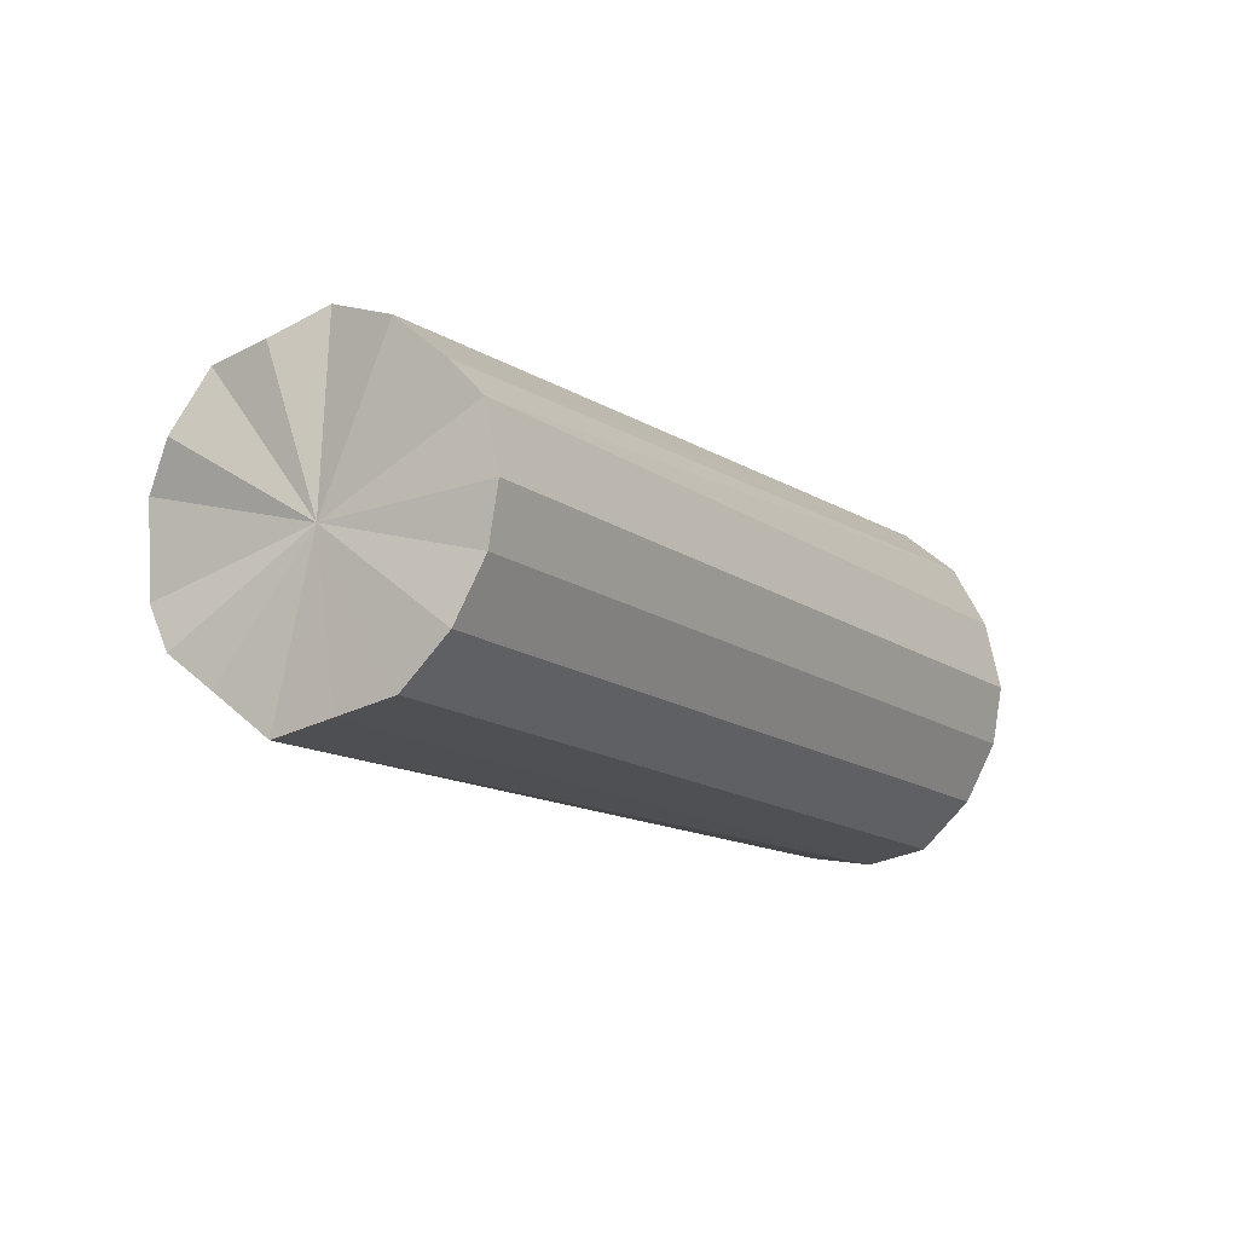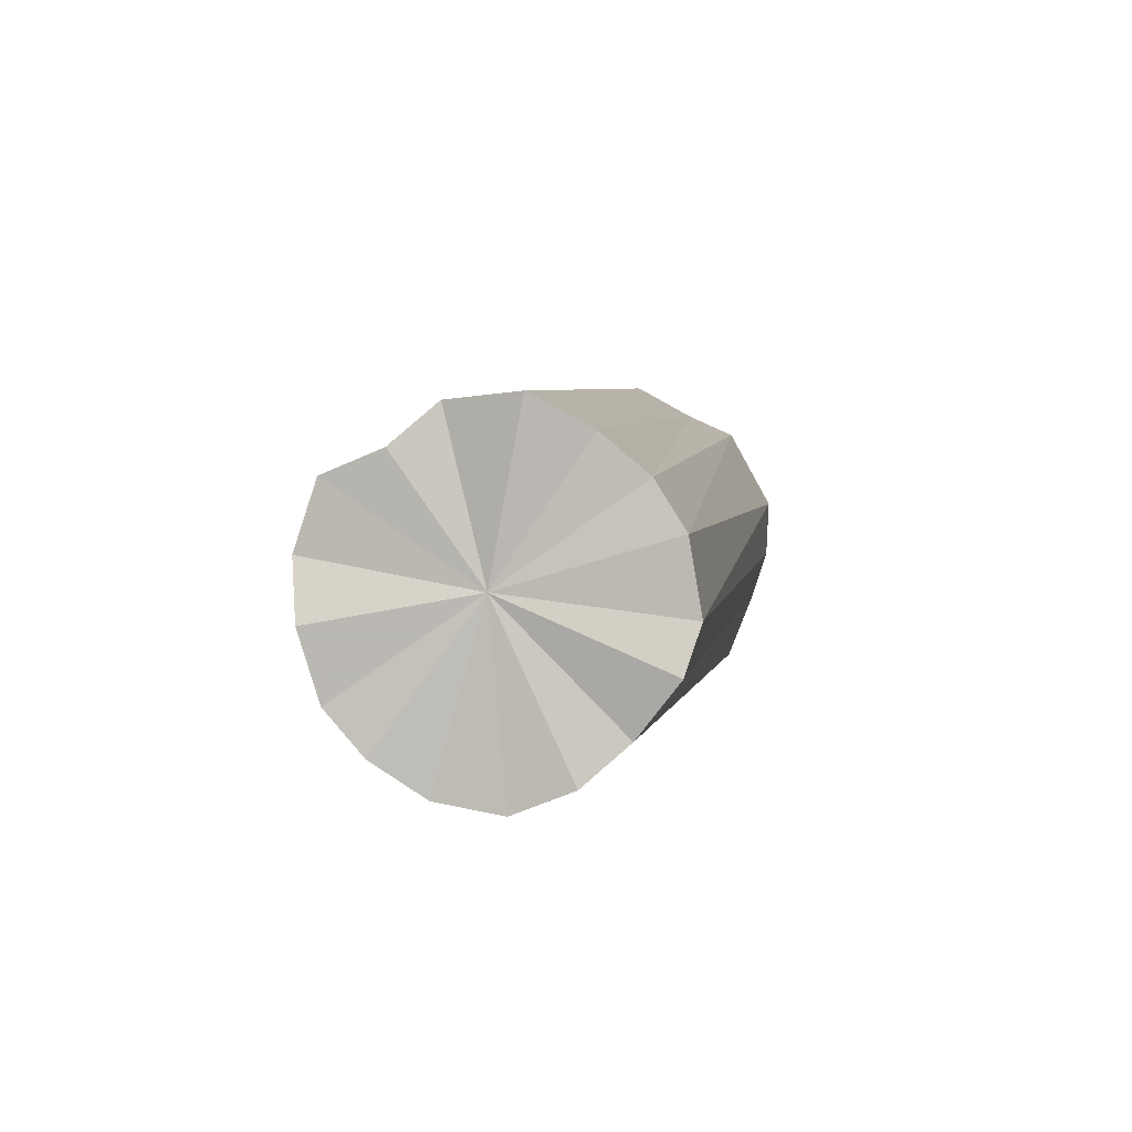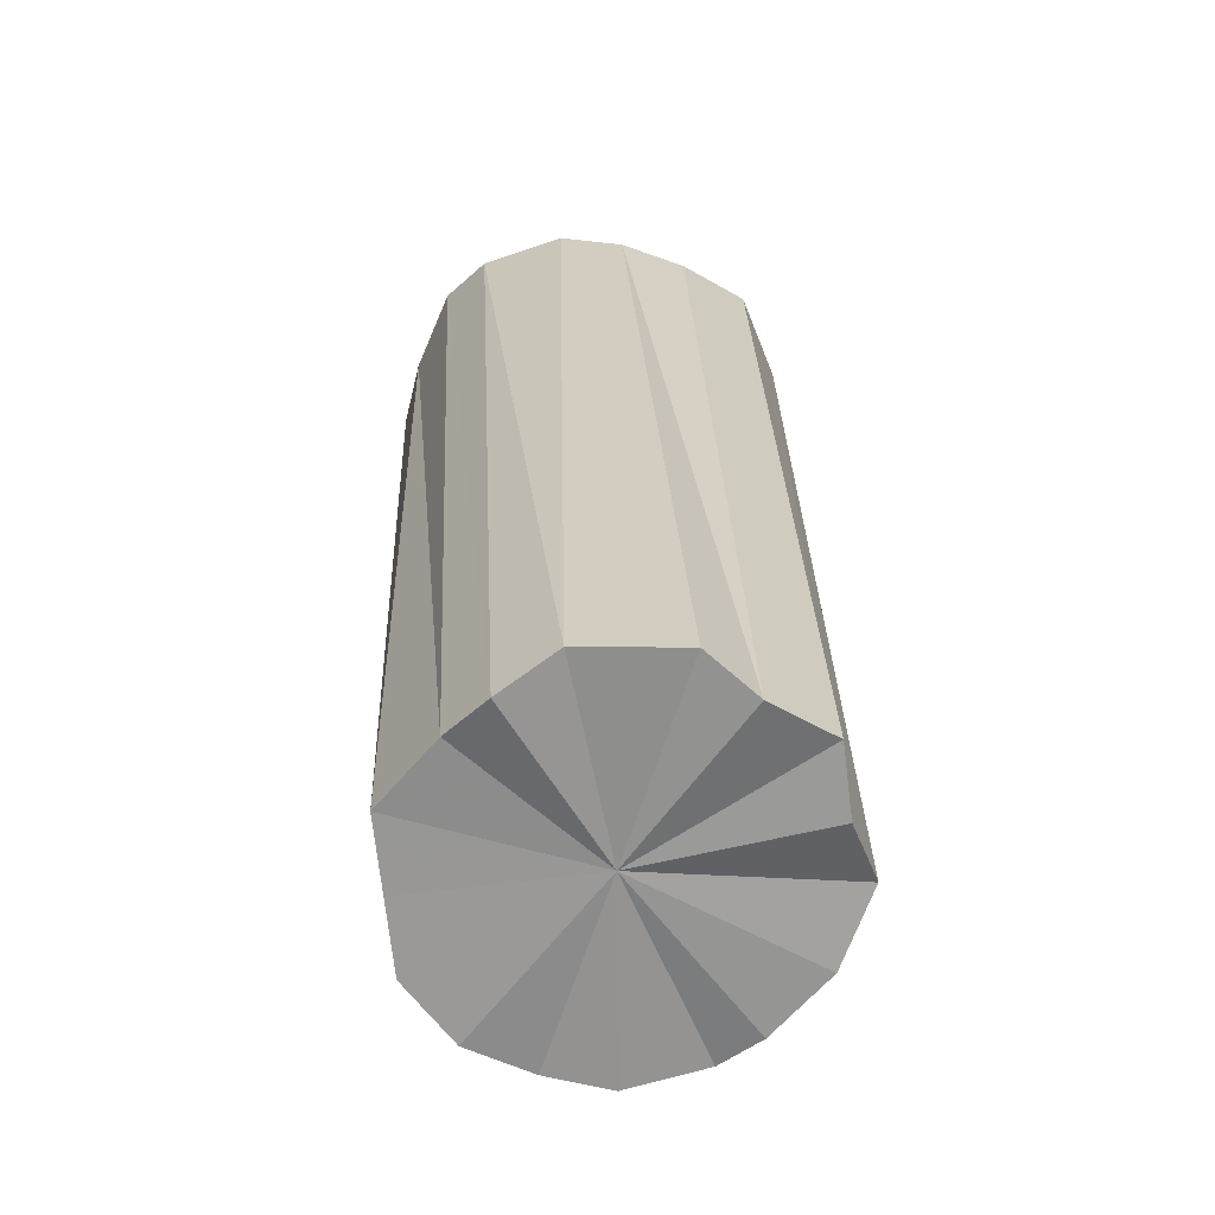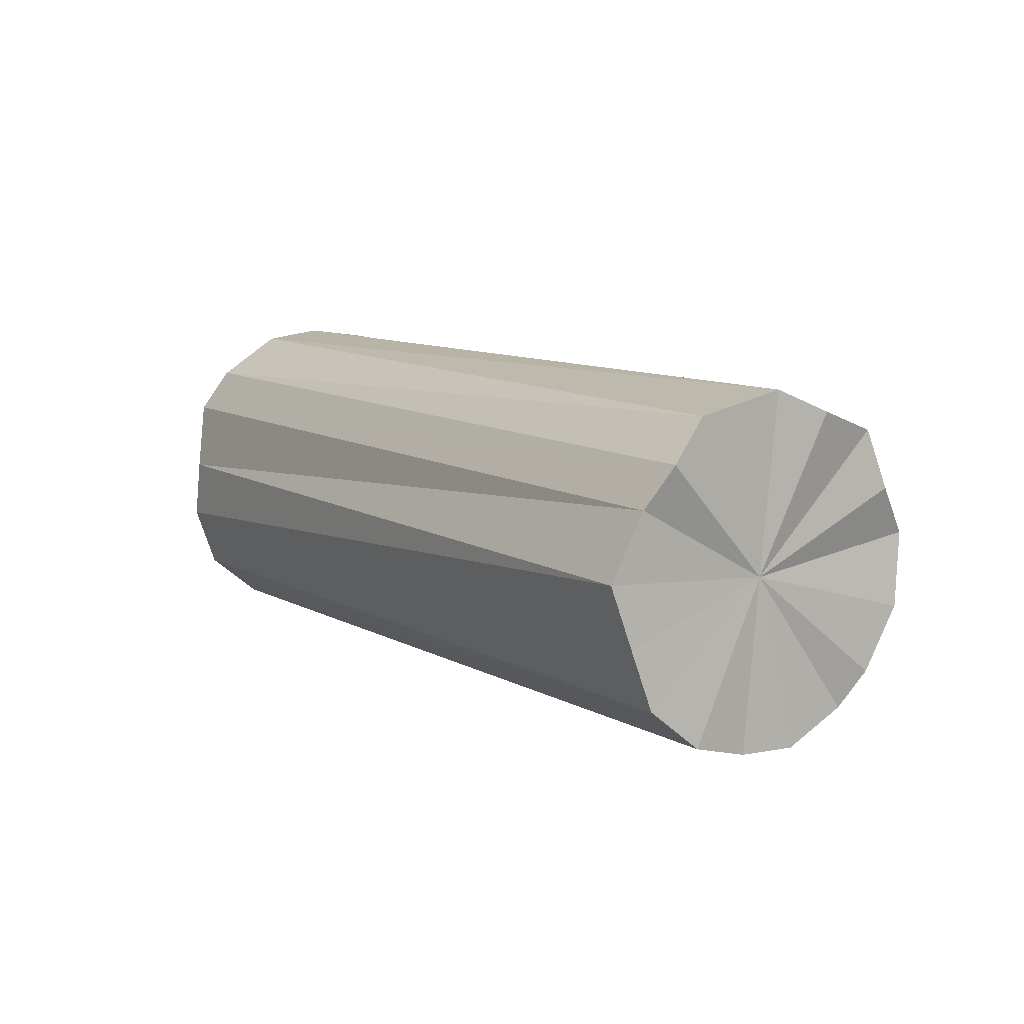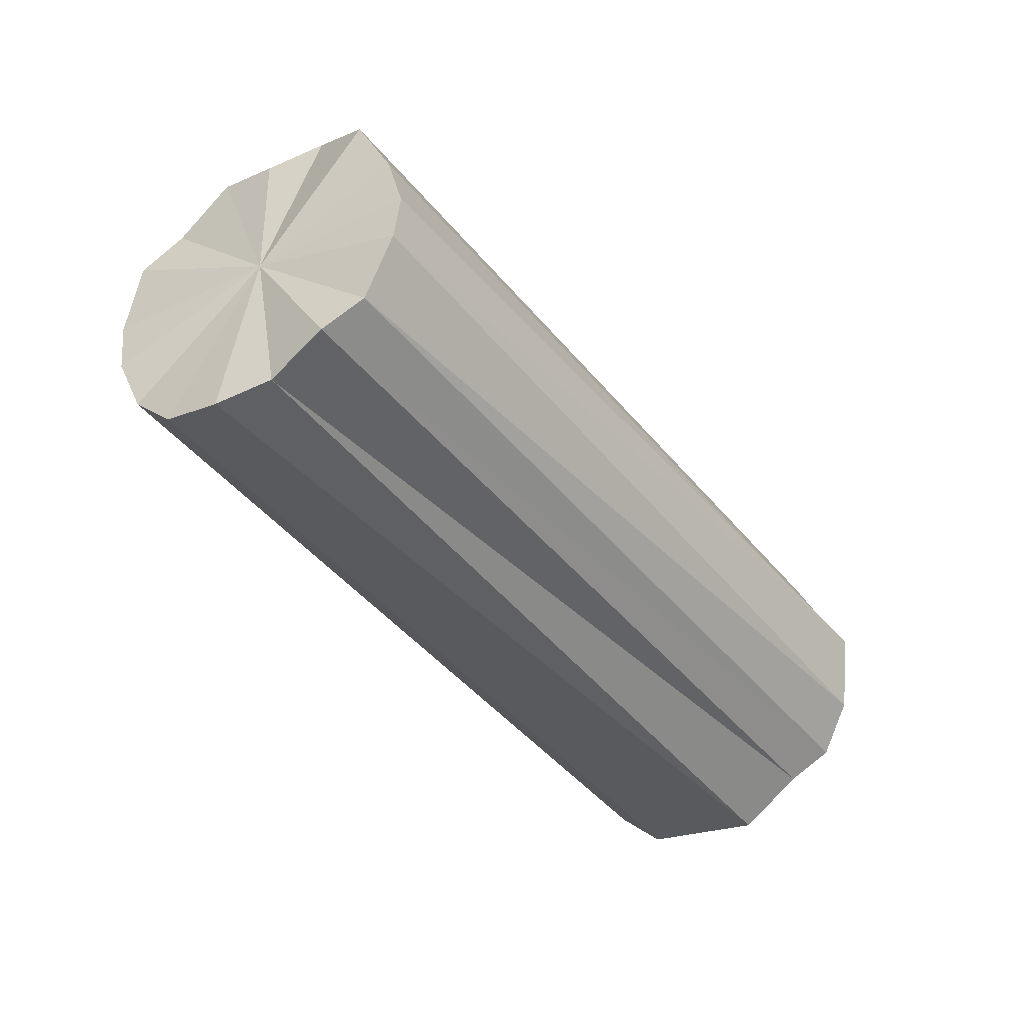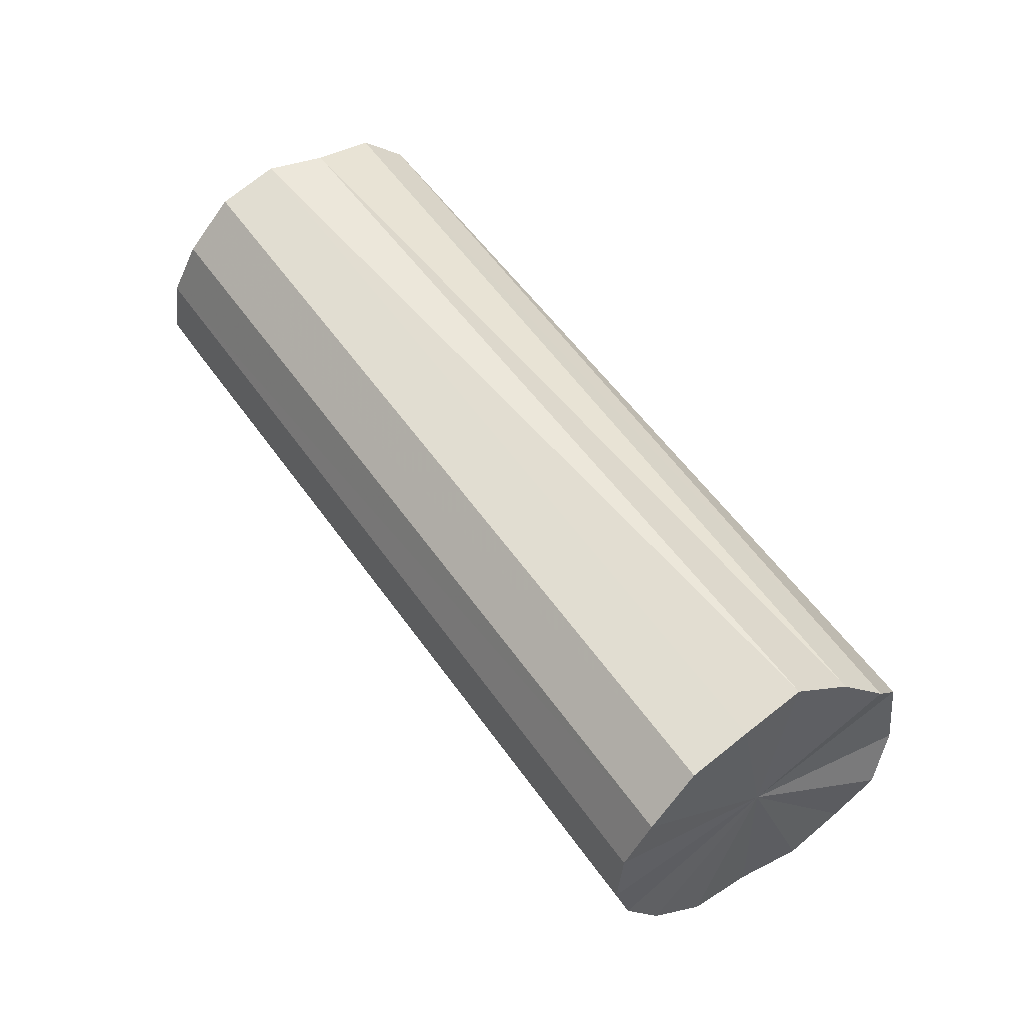
<metadata>
{"format":"obj","ext":"obj","renderer":"f3d","projection":"perspective","resolution":1024,"background":"white","views":[{"elev":-69.8,"azim":94.2,"up":"+Y"},{"elev":49.2,"azim":-123.6,"up":"+Y"},{"elev":54.6,"azim":33.2,"up":"+Z"},{"elev":-48.0,"azim":-5.8,"up":"+Y"},{"elev":17.9,"azim":-81.7,"up":"+Y"},{"elev":-68.2,"azim":-82.9,"up":"+Y"}]}
</metadata>
<code>
o 16684
v 2245 1880 7.452
v 2245 1880 7.432
v 2244 1880 7.275
v 2245 1880 7.41
v 2244 1880 7.255
v 2245 1880 7.467
v 2244 1880 7.291
v 2245 1880 7.388
v 2244 1880 7.233
v 2245 1880 7.476
v 2244 1880 7.299
v 2245 1880 7.371
v 2244 1880 7.212
v 2245 1880 7.477
v 2244 1880 7.3
v 2245 1880 7.36
v 2244 1880 7.195
v 2245 1880 7.469
v 2244 1880 7.293
v 2245 1880 7.357
v 2244 1880 7.184
v 2245 1880 7.455
v 2244 1880 7.278
v 2245 1880 7.362
v 2244 1880 7.18
v 2245 1880 7.435
v 2244 1880 7.259
v 2245 1880 7.374
v 2244 1880 7.185
v 2245 1880 7.413
v 2244 1880 7.237
v 2245 1880 7.392
v 2244 1880 7.197
v 2244 1880 7.215
v 2244 1880 7.275
v 2245 1880 7.432
v 2244 1880 7.255
v 2245 1880 7.41
v 2244 1880 7.233
v 2244 1880 7.291
v 2245 1880 7.452
v 2244 1880 7.299
v 2245 1880 7.467
v 2245 1880 7.388
v 2244 1880 7.212
v 2244 1880 7.3
v 2245 1880 7.476
v 2244 1880 7.293
v 2245 1880 7.477
v 2245 1880 7.371
v 2244 1880 7.195
v 2244 1880 7.278
v 2245 1880 7.469
v 2244 1880 7.259
v 2245 1880 7.455
v 2245 1880 7.36
v 2244 1880 7.184
v 2244 1880 7.237
v 2245 1880 7.435
v 2244 1880 7.215
v 2245 1880 7.413
v 2245 1880 7.357
v 2244 1880 7.18
v 2244 1880 7.197
v 2245 1880 7.392
v 2244 1880 7.185
v 2245 1880 7.374
v 2245 1880 7.362
v 2245 1880 7.417
v 2245 1880 7.432
v 2245 1880 7.452
v 2245 1880 7.41
v 2245 1880 7.467
v 2245 1880 7.388
v 2245 1880 7.476
v 2245 1880 7.371
v 2245 1880 7.477
v 2245 1880 7.36
v 2245 1880 7.469
v 2245 1880 7.357
v 2245 1880 7.455
v 2245 1880 7.362
v 2245 1880 7.435
v 2245 1880 7.374
v 2245 1880 7.413
v 2245 1880 7.392
v 2244 1880 7.24
v 2244 1880 7.275
v 2244 1880 7.255
v 2244 1880 7.291
v 2244 1880 7.233
v 2244 1880 7.299
v 2244 1880 7.212
v 2244 1880 7.3
v 2244 1880 7.195
v 2244 1880 7.293
v 2244 1880 7.184
v 2244 1880 7.278
v 2244 1880 7.18
v 2244 1880 7.259
v 2244 1880 7.185
v 2244 1880 7.237
v 2244 1880 7.197
v 2244 1880 7.215
f 1 2 3
f 2 4 5
f 6 1 7
f 4 8 9
f 10 6 11
f 8 12 13
f 14 10 15
f 12 16 17
f 18 14 19
f 16 20 21
f 22 18 23
f 20 24 25
f 26 22 27
f 24 28 29
f 30 26 31
f 28 32 33
f 32 30 34
f 35 36 37
f 37 38 39
f 40 41 35
f 42 43 40
f 39 44 45
f 46 47 42
f 48 49 46
f 45 50 51
f 52 53 48
f 54 55 52
f 51 56 57
f 58 59 54
f 60 61 58
f 57 62 63
f 64 65 60
f 66 67 64
f 63 68 66
f 69 70 71
f 69 72 70
f 69 71 73
f 69 74 72
f 69 73 75
f 69 76 74
f 69 75 77
f 69 78 76
f 69 77 79
f 69 80 78
f 69 79 81
f 69 82 80
f 69 81 83
f 69 84 82
f 69 83 85
f 69 86 84
f 69 85 86
f 87 88 89
f 87 90 88
f 87 89 91
f 87 92 90
f 87 91 93
f 87 94 92
f 87 93 95
f 87 96 94
f 87 95 97
f 87 98 96
f 87 97 99
f 87 100 98
f 87 99 101
f 87 102 100
f 87 101 103
f 87 104 102
f 87 103 104

</code>
